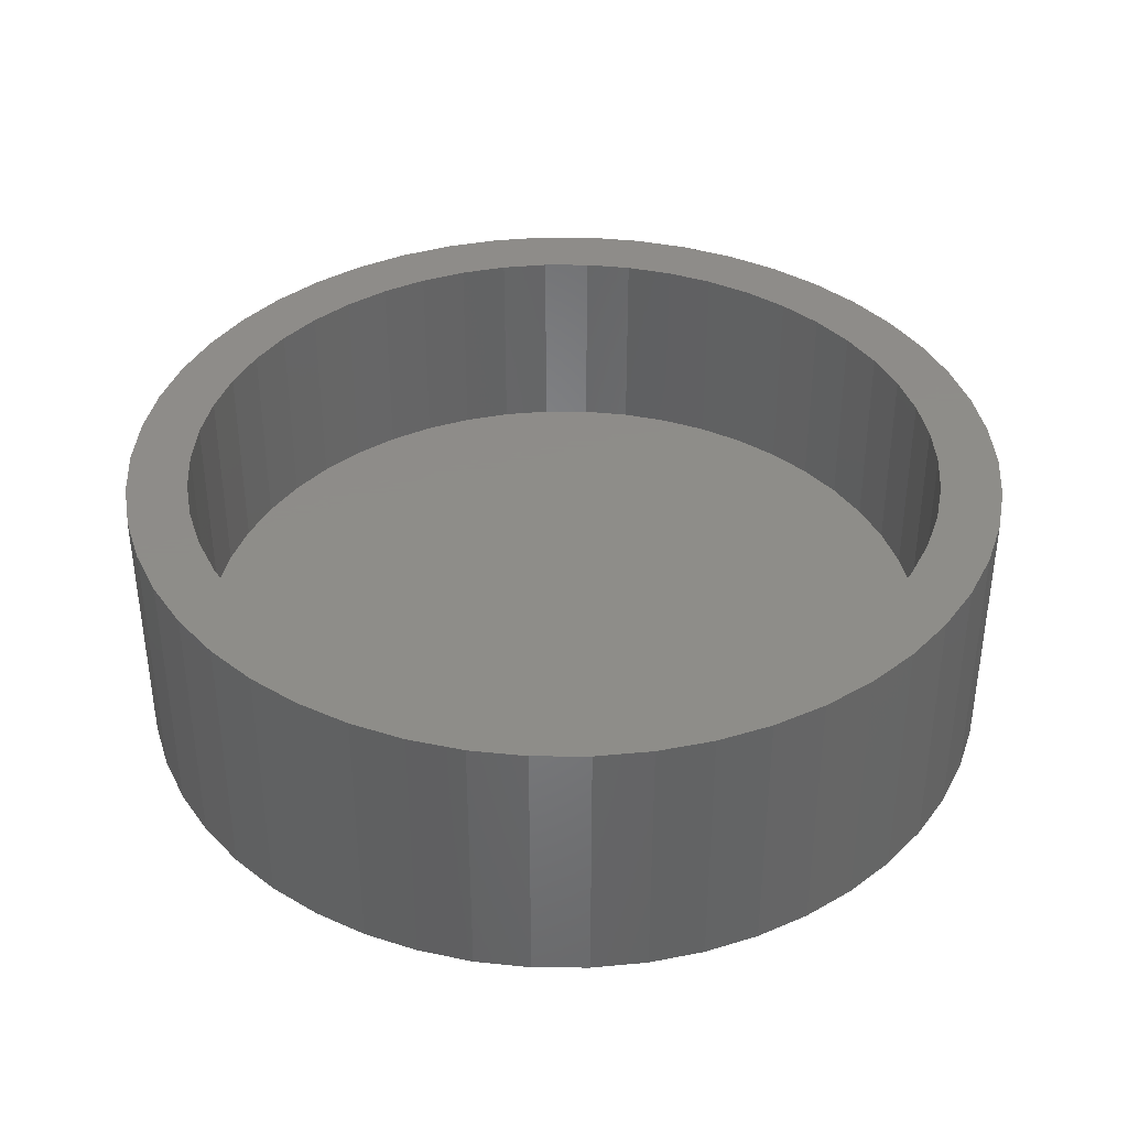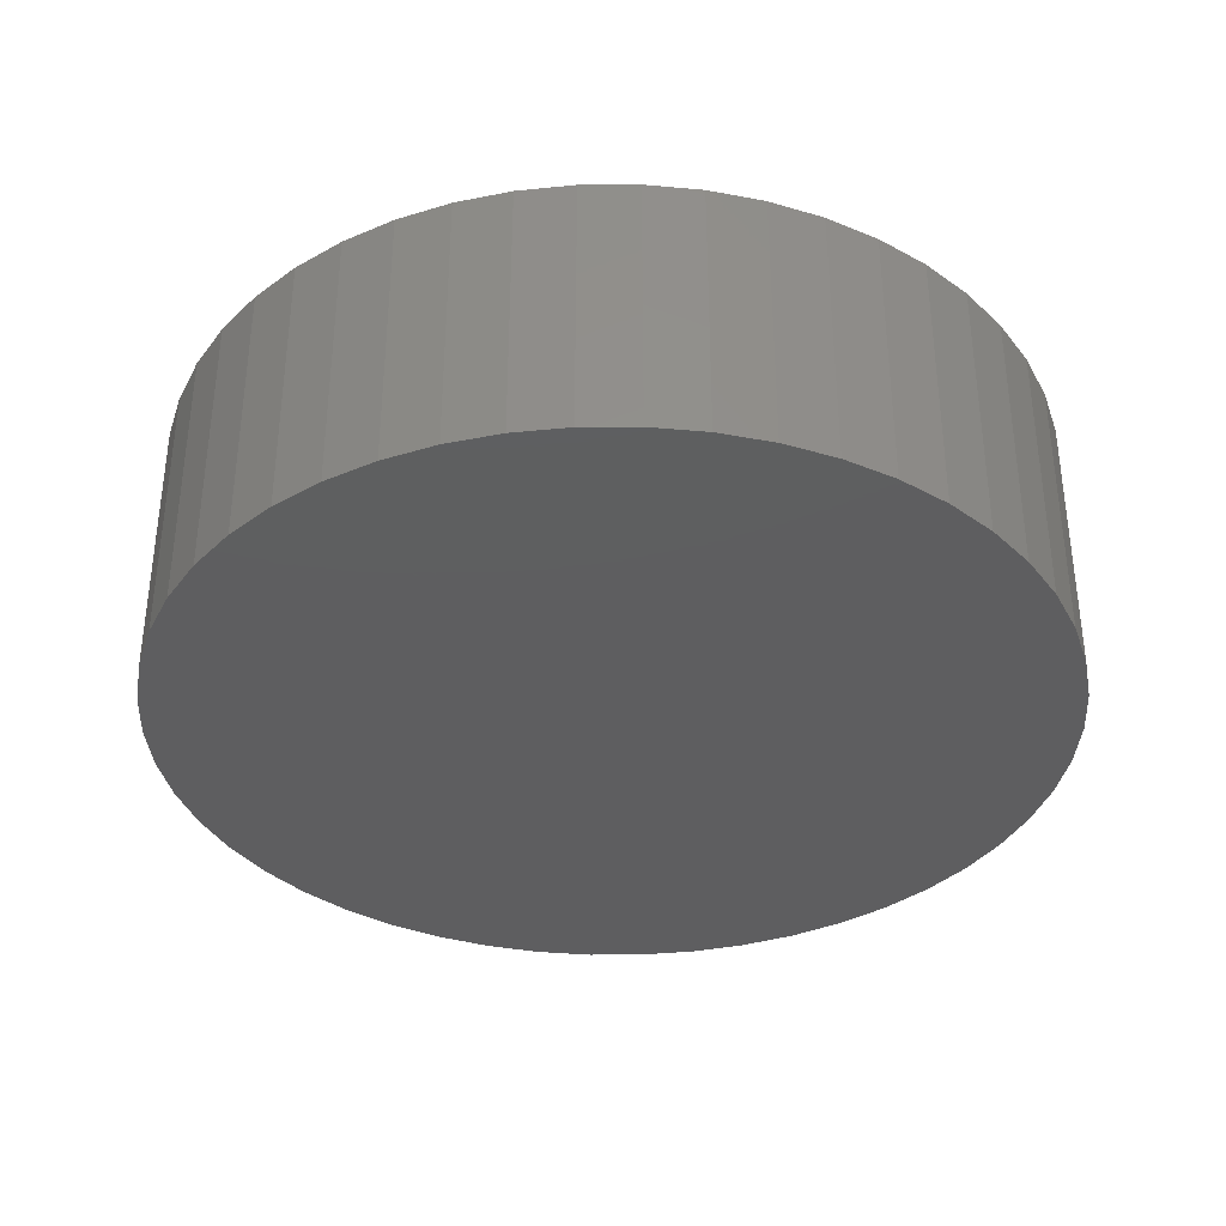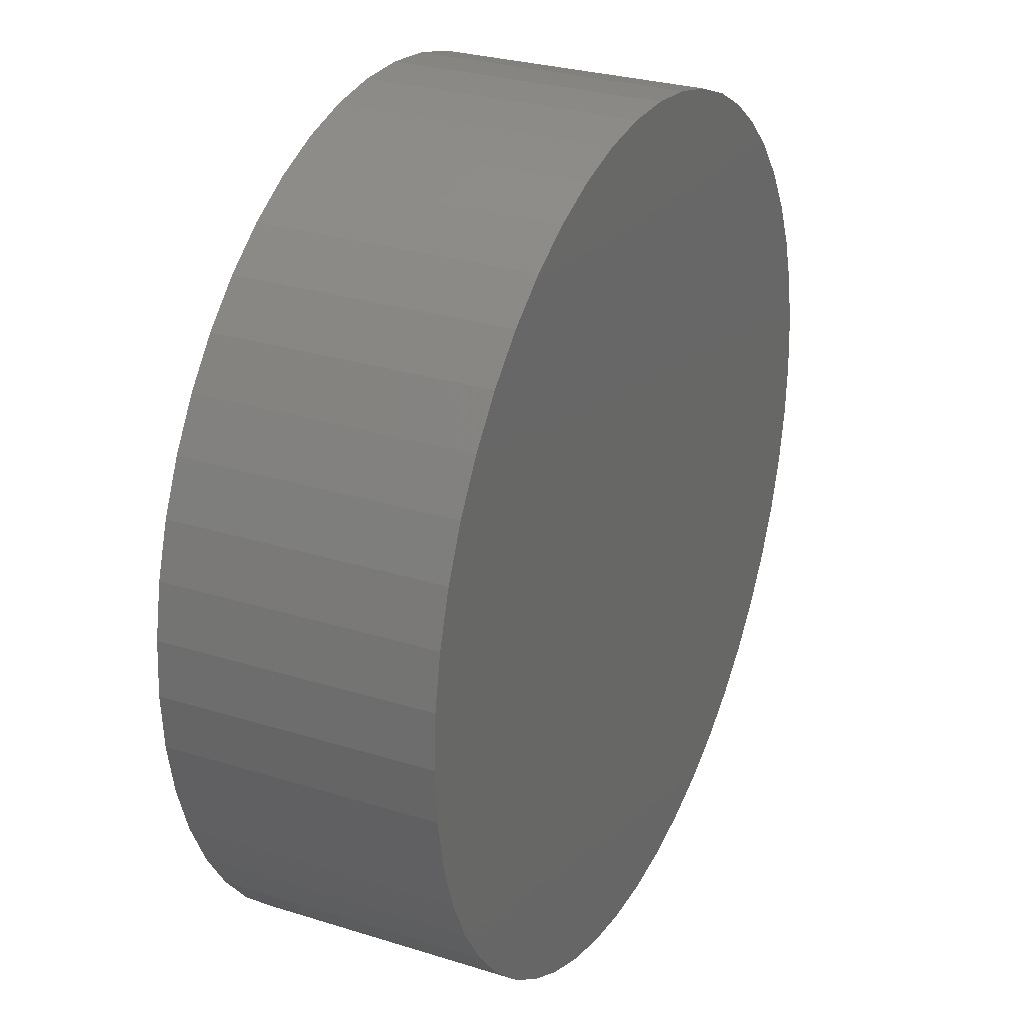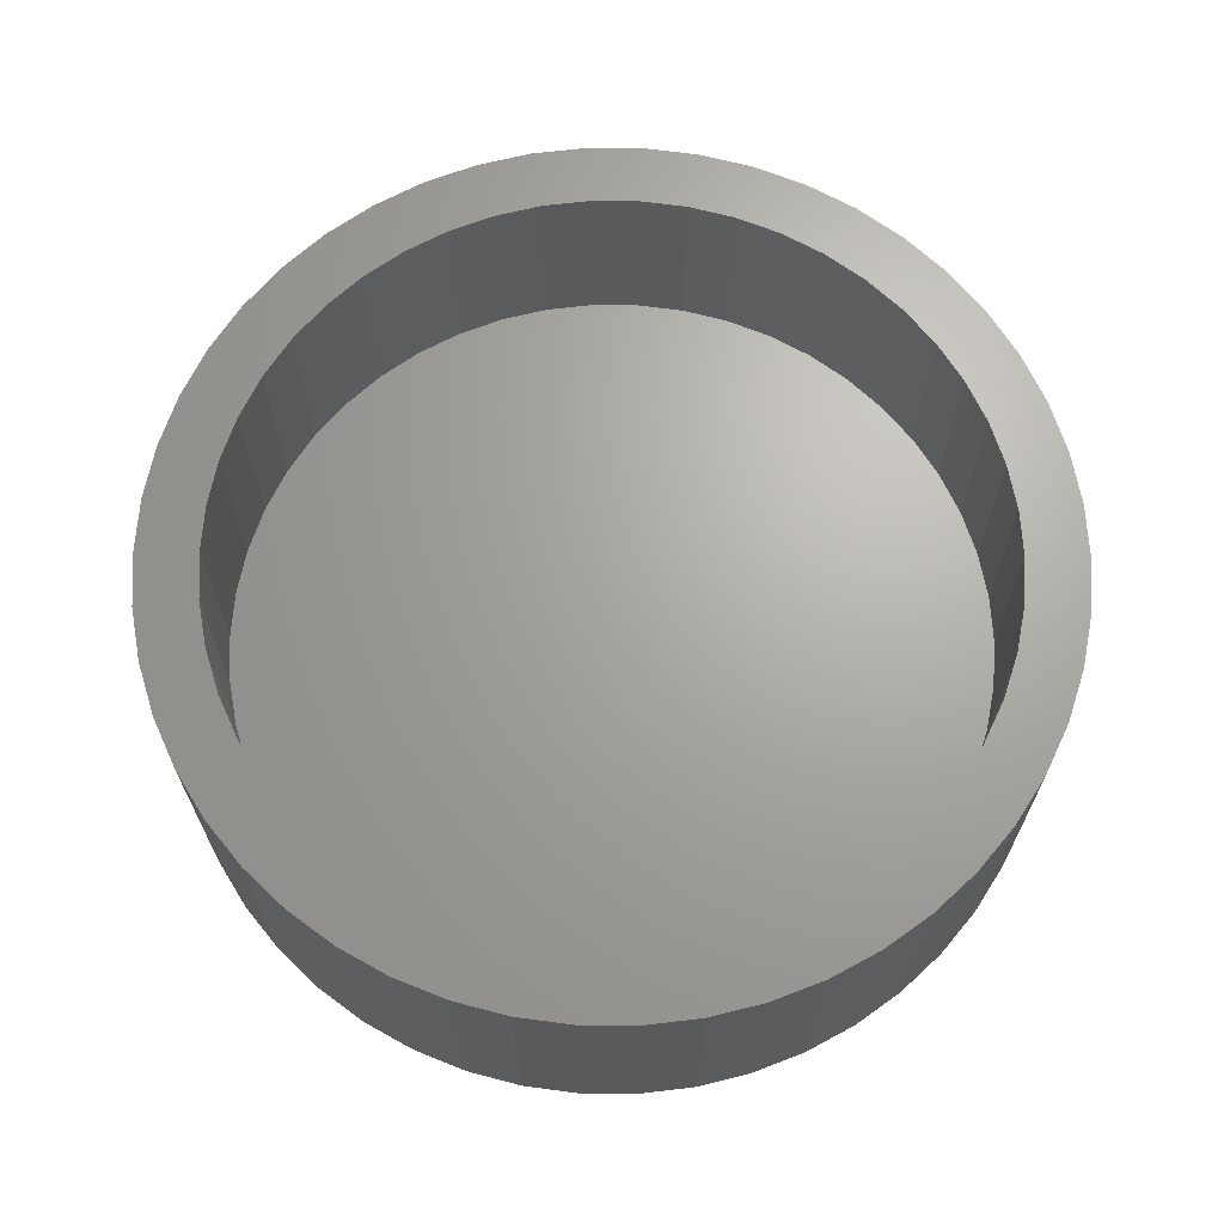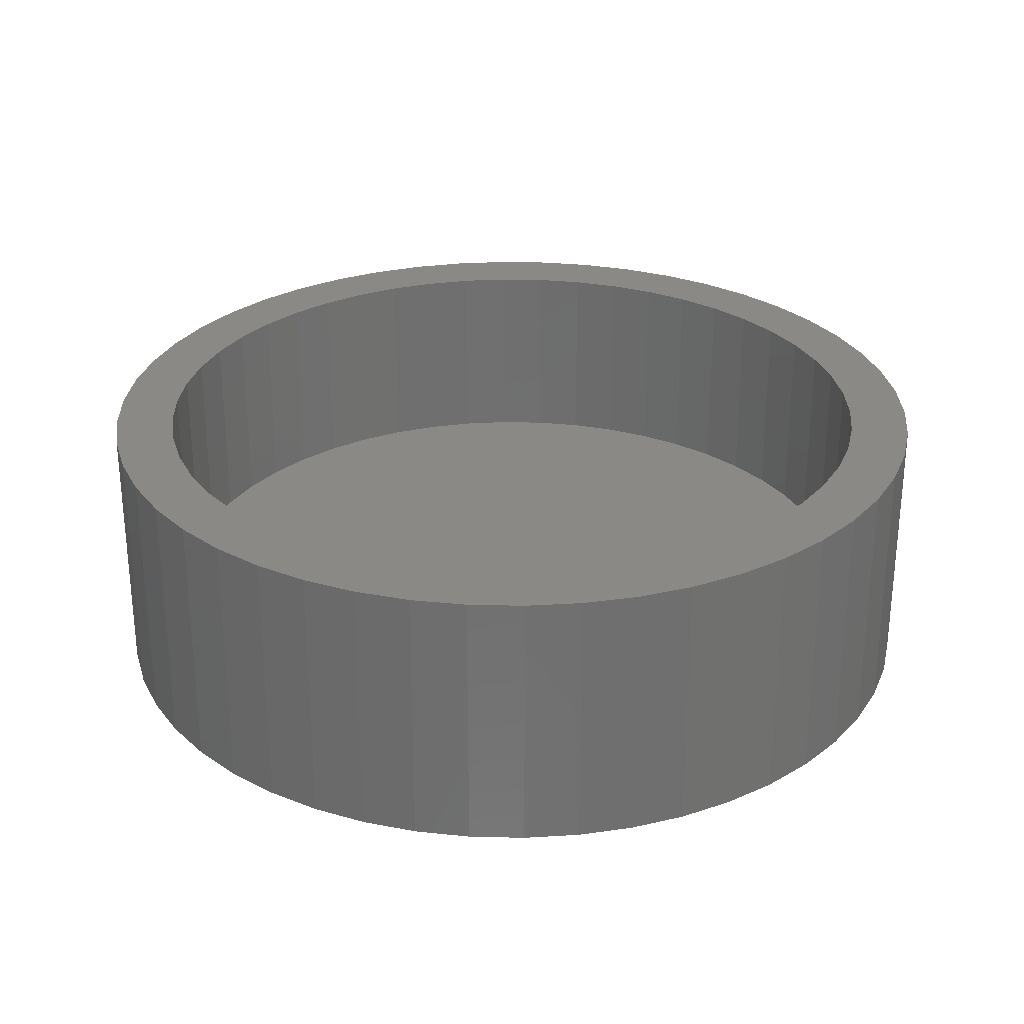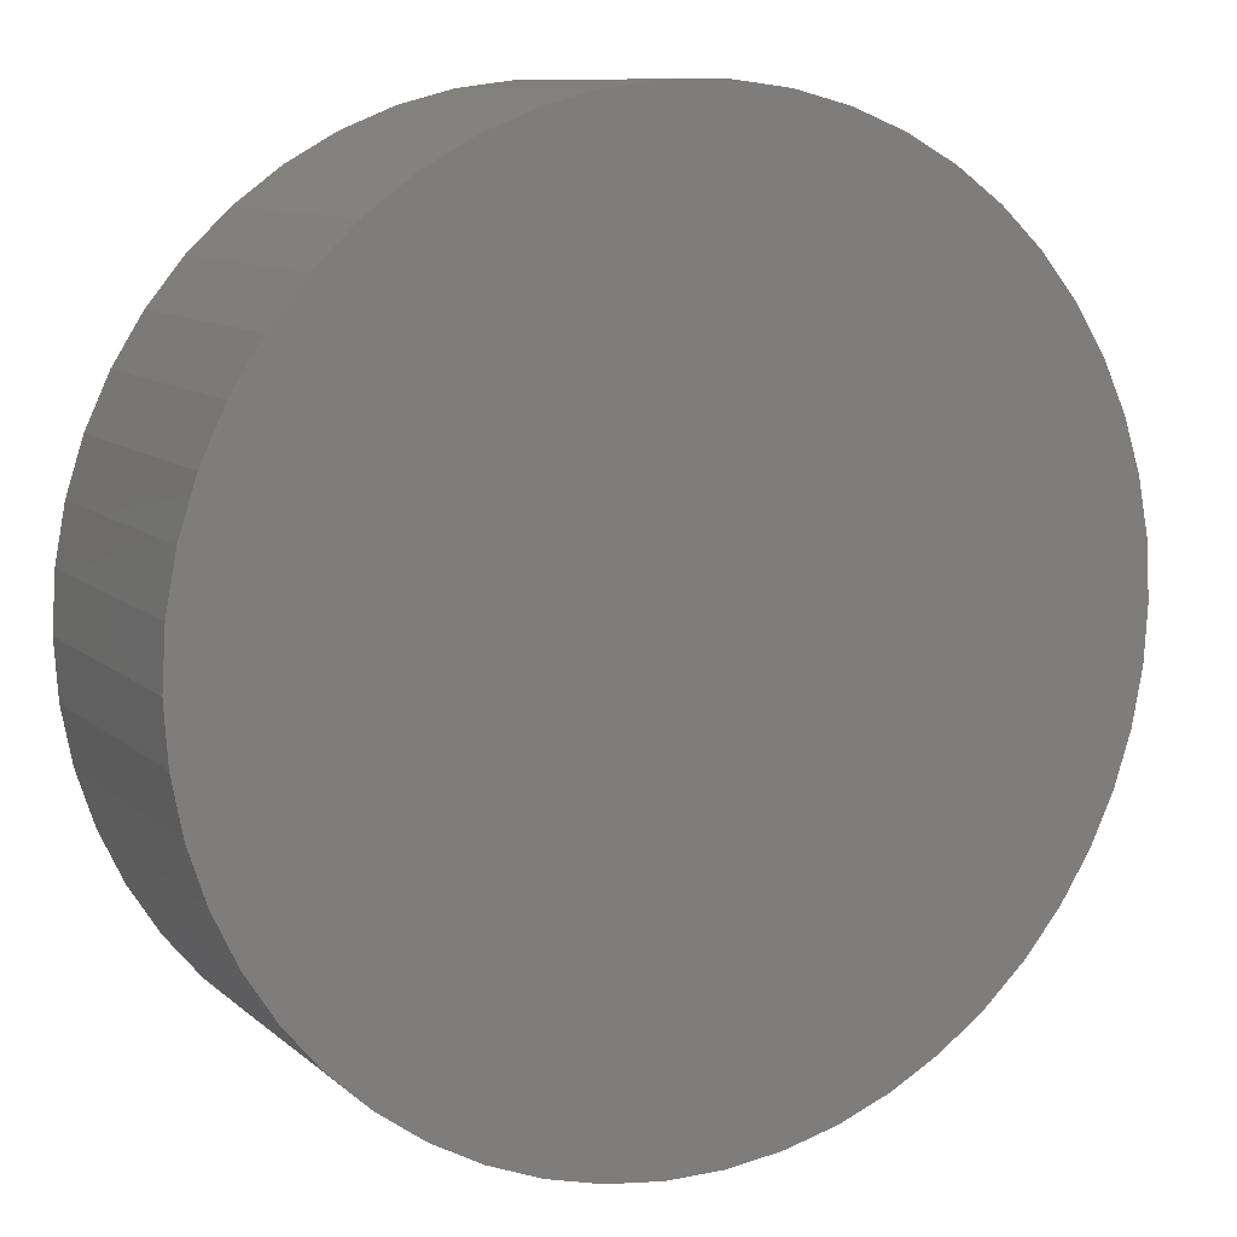
<metadata>
{"format":"stl","ext":"stl","renderer":"f3d","projection":"perspective","resolution":1024,"background":"white","views":[{"elev":38.4,"azim":22.0,"up":"+Z"},{"elev":-35.9,"azim":-129.2,"up":"+Z"},{"elev":28.4,"azim":115.2,"up":"+Y"},{"elev":67.1,"azim":-114.8,"up":"+Z"},{"elev":28.2,"azim":81.2,"up":"+Z"},{"elev":10.1,"azim":152.7,"up":"+Y"}]}
</metadata>
<code>
# stl→obj: 200 verts, 396 faces
v 6.5 0 0
v 6.449 0.8147 -4
v 6.449 0.8147 0
v 6.5 0 -4
v -6.5 0 -4
v -6.449 0.8147 0
v -6.449 0.8147 -4
v -6.5 0 0
v 0.4081 6.487 -4
v -0.4081 6.487 0
v 0.4081 6.487 0
v -0.4081 6.487 -4
v -0.4081 -6.487 -4
v 0.4081 -6.487 0
v -0.4081 -6.487 0
v 0.4081 -6.487 -4
v 4.738 4.45 -4
v 4.143 5.008 0
v 4.738 4.45 0
v 4.143 5.008 -4
v -4.143 5.008 -4
v -4.738 4.45 0
v -4.143 5.008 0
v -4.738 4.45 -4
v -2.009 6.182 -4
v -2.768 5.881 0
v -2.009 6.182 0
v -2.768 5.881 -4
v 5.696 -3.131 0
v 6.044 -2.393 -4
v 6.044 -2.393 0
v 5.696 -3.131 -4
v 6.044 2.393 0
v 5.696 3.131 -4
v 5.696 3.131 0
v 6.044 2.393 -4
v 5.259 3.821 -4
v 5.259 3.821 0
v 2.768 5.881 -4
v 2.009 6.182 0
v 2.768 5.881 0
v 2.009 6.182 -4
v 1.218 6.385 0
v 1.218 6.385 -4
v 3.483 5.488 -4
v 3.483 5.488 0
v -6.044 2.393 -4
v -5.696 3.131 0
v -5.696 3.131 -4
v -6.044 2.393 0
v -5.259 3.821 -4
v -5.259 3.821 0
v -6.296 1.616 -4
v -6.296 1.616 0
v -1.218 6.385 0
v -1.218 6.385 -4
v 1.218 -6.385 0
v 1.218 -6.385 -4
v 2.009 -6.182 -4
v 2.768 -5.881 0
v 2.009 -6.182 0
v 2.768 -5.881 -4
v 6.296 1.616 0
v 6.296 1.616 -4
v 5.6 0 0
v 5.556 0.7019 0
v 6.449 -0.8147 0
v 5.424 1.393 0
v 5.556 -0.7019 0
v 5.207 2.062 0
v 6.296 -1.616 0
v 5.424 -1.393 0
v 4.907 2.698 0
v 4.53 3.292 0
v 4.082 3.833 0
v 3.57 4.315 0
v 3.001 4.728 0
v 2.384 5.067 0
v 1.73 5.326 0
v 1.049 5.501 0
v 0.3516 5.589 0
v -0.3516 5.589 0
v -1.049 5.501 0
v -1.73 5.326 0
v -2.384 5.067 0
v -3.001 4.728 0
v -3.483 5.488 0
v -3.57 4.315 0
v -4.082 3.833 0
v -4.53 3.292 0
v -4.907 2.698 0
v -5.207 2.062 0
v -5.424 1.393 0
v 5.207 -2.062 0
v 4.907 -2.698 0
v 5.259 -3.821 0
v 4.53 -3.292 0
v 4.738 -4.45 0
v 4.082 -3.833 0
v 4.143 -5.008 0
v 3.57 -4.315 0
v 3.483 -5.488 0
v 3.001 -4.728 0
v 2.384 -5.067 0
v 1.73 -5.326 0
v 1.049 -5.501 0
v 0.3516 -5.589 0
v -0.3516 -5.589 0
v -1.049 -5.501 0
v -1.218 -6.385 0
v -1.73 -5.326 0
v -2.009 -6.182 0
v -2.384 -5.067 0
v -2.768 -5.881 0
v -3.001 -4.728 0
v -3.483 -5.488 0
v -3.57 -4.315 0
v -4.143 -5.008 0
v -4.082 -3.833 0
v -4.738 -4.45 0
v -4.53 -3.292 0
v -5.259 -3.821 0
v -4.907 -2.698 0
v -5.696 -3.131 0
v -5.207 -2.062 0
v -6.044 -2.393 0
v -5.424 -1.393 0
v -6.296 -1.616 0
v -5.556 -0.7019 0
v -6.449 -0.8147 0
v -5.6 0 0
v -5.556 0.7019 0
v -3.483 5.488 -4
v 6.449 -0.8147 -4
v 3.483 -5.488 -4
v 4.143 -5.008 -4
v 4.738 -4.45 -4
v 5.259 -3.821 -4
v -5.696 -3.131 -4
v -6.044 -2.393 -4
v 6.296 -1.616 -4
v -1.218 -6.385 -4
v -2.009 -6.182 -4
v -2.768 -5.881 -4
v -3.483 -5.488 -4
v -4.143 -5.008 -4
v -4.738 -4.45 -4
v -5.259 -3.821 -4
v -6.296 -1.616 -4
v -6.449 -0.8147 -4
v 5.6 0 -3
v 5.556 0.7019 -3
v -5.556 0.7019 -3
v -5.6 0 -3
v -0.3516 5.589 -3
v 0.3516 5.589 -3
v 0.3516 -5.589 -3
v -0.3516 -5.589 -3
v 3.57 4.315 -3
v 4.082 3.833 -3
v -4.082 3.833 -3
v -3.57 4.315 -3
v -2.384 5.067 -3
v -1.73 5.326 -3
v 5.207 2.062 -3
v 4.907 2.698 -3
v 5.424 1.393 -3
v 1.73 5.326 -3
v 2.384 5.067 -3
v 3.001 4.728 -3
v -4.53 3.292 -3
v -4.907 2.698 -3
v -5.207 2.062 -3
v -5.424 1.393 -3
v -3.001 4.728 -3
v -1.049 5.501 -3
v 1.049 -5.501 -3
v 4.53 3.292 -3
v 1.049 5.501 -3
v 5.556 -0.7019 -3
v 5.424 -1.393 -3
v -1.73 -5.326 -3
v -2.384 -5.067 -3
v 5.207 -2.062 -3
v 4.907 -2.698 -3
v 4.53 -3.292 -3
v 4.082 -3.833 -3
v 3.57 -4.315 -3
v 3.001 -4.728 -3
v 2.384 -5.067 -3
v 1.73 -5.326 -3
v -1.049 -5.501 -3
v -3.001 -4.728 -3
v -3.57 -4.315 -3
v -4.082 -3.833 -3
v -4.53 -3.292 -3
v -4.907 -2.698 -3
v -5.207 -2.062 -3
v -5.424 -1.393 -3
v -5.556 -0.7019 -3
f 1 2 3
f 2 1 4
f 5 6 7
f 6 5 8
f 9 10 11
f 10 9 12
f 13 14 15
f 14 13 16
f 17 18 19
f 18 17 20
f 21 22 23
f 22 21 24
f 25 26 27
f 26 25 28
f 29 30 31
f 30 29 32
f 33 34 35
f 34 33 36
f 35 37 38
f 37 35 34
f 39 40 41
f 40 39 42
f 42 43 40
f 43 42 44
f 45 41 46
f 41 45 39
f 47 48 49
f 48 47 50
f 51 22 24
f 22 51 52
f 53 50 47
f 50 53 54
f 12 55 10
f 55 12 56
f 16 57 14
f 57 16 58
f 59 60 61
f 60 59 62
f 63 36 33
f 36 63 64
f 3 64 63
f 64 3 2
f 38 17 19
f 17 38 37
f 44 11 43
f 11 44 9
f 20 46 18
f 46 20 45
f 49 52 51
f 52 49 48
f 7 54 53
f 54 7 6
f 65 1 3
f 66 3 63
f 1 65 67
f 68 63 33
f 69 67 65
f 70 33 35
f 67 69 71
f 72 71 69
f 3 66 65
f 63 68 66
f 73 35 38
f 33 70 68
f 35 73 70
f 74 38 19
f 38 74 73
f 75 19 18
f 19 75 74
f 18 76 75
f 46 76 18
f 46 77 76
f 41 77 46
f 41 78 77
f 40 78 41
f 40 79 78
f 43 79 40
f 43 80 79
f 11 80 43
f 11 81 80
f 11 82 81
f 10 82 11
f 10 83 82
f 55 83 10
f 55 84 83
f 27 84 55
f 27 85 84
f 26 85 27
f 26 86 85
f 87 86 26
f 87 88 86
f 23 88 87
f 88 23 89
f 22 89 23
f 89 22 90
f 52 90 22
f 90 52 91
f 48 91 52
f 91 48 92
f 50 92 48
f 54 93 50
f 92 50 93
f 71 72 31
f 94 31 72
f 31 94 29
f 95 29 94
f 29 95 96
f 97 96 95
f 96 97 98
f 99 98 97
f 98 99 100
f 101 100 99
f 101 102 100
f 103 102 101
f 103 60 102
f 104 60 103
f 104 61 60
f 105 61 104
f 105 57 61
f 106 57 105
f 106 14 57
f 107 14 106
f 108 14 107
f 108 15 14
f 109 15 108
f 109 110 15
f 111 110 109
f 111 112 110
f 113 112 111
f 113 114 112
f 115 114 113
f 115 116 114
f 117 116 115
f 118 117 119
f 117 118 116
f 120 119 121
f 119 120 118
f 122 121 123
f 124 123 125
f 121 122 120
f 126 125 127
f 128 127 129
f 123 124 122
f 130 129 131
f 93 54 132
f 6 132 54
f 125 126 124
f 132 6 131
f 127 128 126
f 8 131 6
f 129 130 128
f 131 8 130
f 28 87 26
f 87 28 133
f 133 23 87
f 23 133 21
f 56 27 55
f 27 56 25
f 67 4 1
f 4 67 134
f 62 102 60
f 102 62 135
f 136 98 100
f 98 136 137
f 96 32 29
f 32 96 138
f 139 126 140
f 126 139 124
f 134 2 4
f 141 2 134
f 141 64 2
f 30 64 141
f 30 36 64
f 32 36 30
f 32 34 36
f 138 34 32
f 138 37 34
f 137 37 138
f 137 17 37
f 136 17 137
f 136 20 17
f 135 20 136
f 135 45 20
f 62 45 135
f 62 39 45
f 59 39 62
f 59 42 39
f 58 42 59
f 58 44 42
f 16 44 58
f 16 9 44
f 13 9 16
f 13 12 9
f 142 12 13
f 142 56 12
f 143 56 142
f 143 25 56
f 144 25 143
f 144 28 25
f 145 28 144
f 145 133 28
f 146 133 145
f 146 21 133
f 147 21 146
f 147 24 21
f 148 24 147
f 148 51 24
f 139 51 148
f 139 49 51
f 140 49 139
f 140 47 49
f 149 47 140
f 149 53 47
f 150 53 149
f 150 7 53
f 7 150 5
f 31 141 71
f 141 31 30
f 98 138 96
f 138 98 137
f 140 128 149
f 128 140 126
f 58 61 57
f 61 58 59
f 71 134 67
f 134 71 141
f 135 100 102
f 100 135 136
f 142 15 110
f 15 142 13
f 144 112 114
f 112 144 143
f 143 110 112
f 110 143 142
f 147 122 148
f 122 147 120
f 147 118 120
f 118 147 146
f 149 130 150
f 130 149 128
f 150 8 5
f 8 150 130
f 148 124 139
f 124 148 122
f 145 114 116
f 114 145 144
f 146 116 118
f 116 146 145
f 151 66 152
f 66 151 65
f 131 153 132
f 153 131 154
f 155 81 82
f 81 155 156
f 157 108 107
f 108 157 158
f 159 75 76
f 75 159 160
f 161 88 89
f 88 161 162
f 163 84 85
f 84 163 164
f 165 73 166
f 73 165 70
f 152 68 167
f 68 152 66
f 168 78 79
f 78 168 169
f 170 76 77
f 76 170 159
f 91 171 90
f 171 91 172
f 90 161 89
f 161 90 171
f 93 173 92
f 173 93 174
f 175 85 86
f 85 175 163
f 164 83 84
f 83 164 176
f 177 107 106
f 107 177 157
f 167 70 165
f 70 167 68
f 178 75 160
f 75 178 74
f 166 74 178
f 74 166 73
f 179 79 80
f 79 179 168
f 156 80 81
f 80 156 179
f 169 77 78
f 77 169 170
f 92 172 91
f 172 92 173
f 132 174 93
f 174 132 153
f 176 82 83
f 82 176 155
f 180 65 151
f 65 180 69
f 181 69 180
f 69 181 72
f 182 113 111
f 113 182 183
f 152 180 151
f 167 180 152
f 167 181 180
f 165 181 167
f 165 184 181
f 166 184 165
f 166 185 184
f 178 185 166
f 178 186 185
f 160 186 178
f 160 187 186
f 159 187 160
f 159 188 187
f 170 188 159
f 170 189 188
f 169 189 170
f 169 190 189
f 168 190 169
f 168 191 190
f 179 191 168
f 179 177 191
f 156 177 179
f 156 157 177
f 155 157 156
f 155 158 157
f 176 158 155
f 176 192 158
f 164 192 176
f 164 182 192
f 163 182 164
f 163 183 182
f 175 183 163
f 175 193 183
f 162 193 175
f 162 194 193
f 161 194 162
f 161 195 194
f 171 195 161
f 171 196 195
f 172 196 171
f 172 197 196
f 173 197 172
f 173 198 197
f 174 198 173
f 174 199 198
f 153 199 174
f 153 200 199
f 200 153 154
f 189 104 103
f 104 189 190
f 190 105 104
f 105 190 191
f 162 86 88
f 86 162 175
f 185 94 184
f 94 185 95
f 119 196 121
f 196 119 195
f 125 199 127
f 199 125 198
f 188 103 101
f 103 188 189
f 191 106 105
f 106 191 177
f 186 95 185
f 95 186 97
f 187 97 186
f 97 187 99
f 184 72 181
f 72 184 94
f 158 109 108
f 109 158 192
f 183 115 113
f 115 183 193
f 192 111 109
f 111 192 182
f 121 197 123
f 197 121 196
f 123 198 125
f 198 123 197
f 127 200 129
f 200 127 199
f 129 154 131
f 154 129 200
f 187 101 99
f 101 187 188
f 193 117 115
f 117 193 194
f 194 119 117
f 119 194 195

</code>
